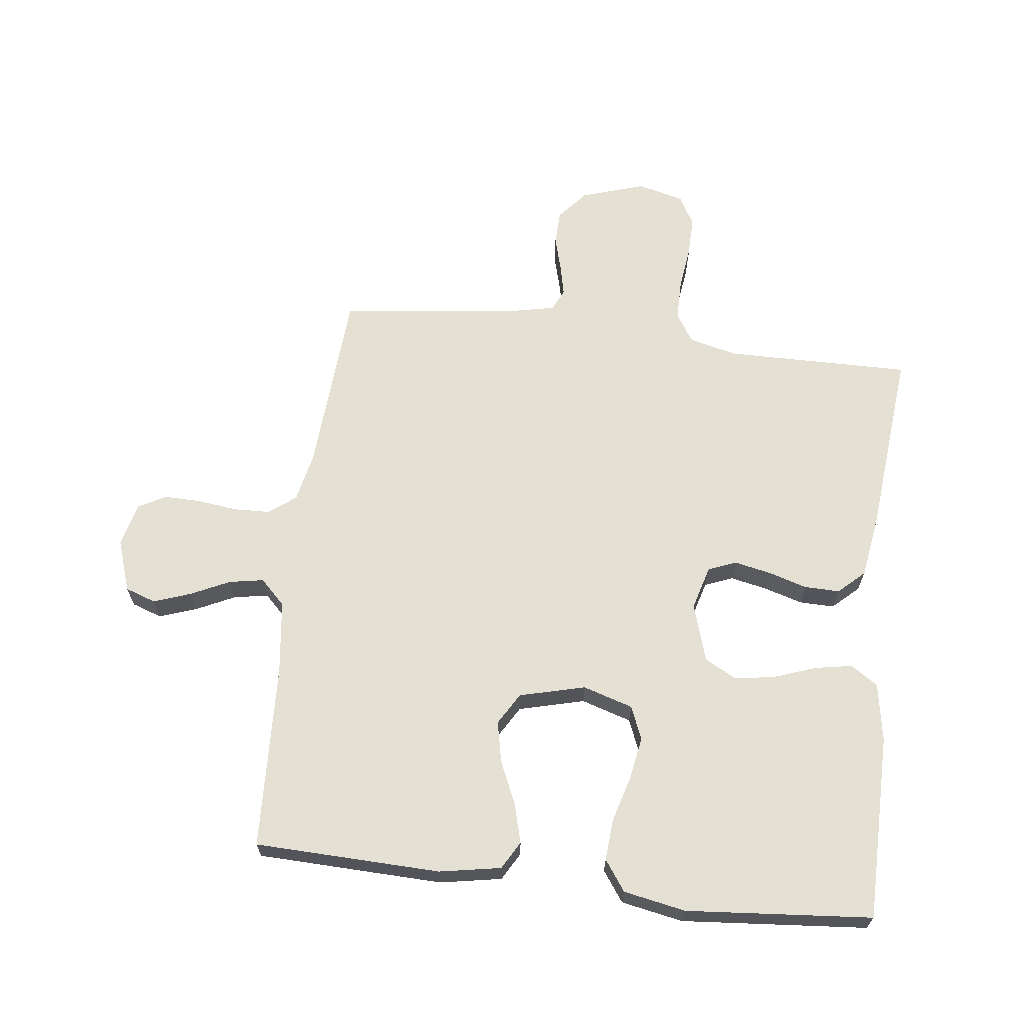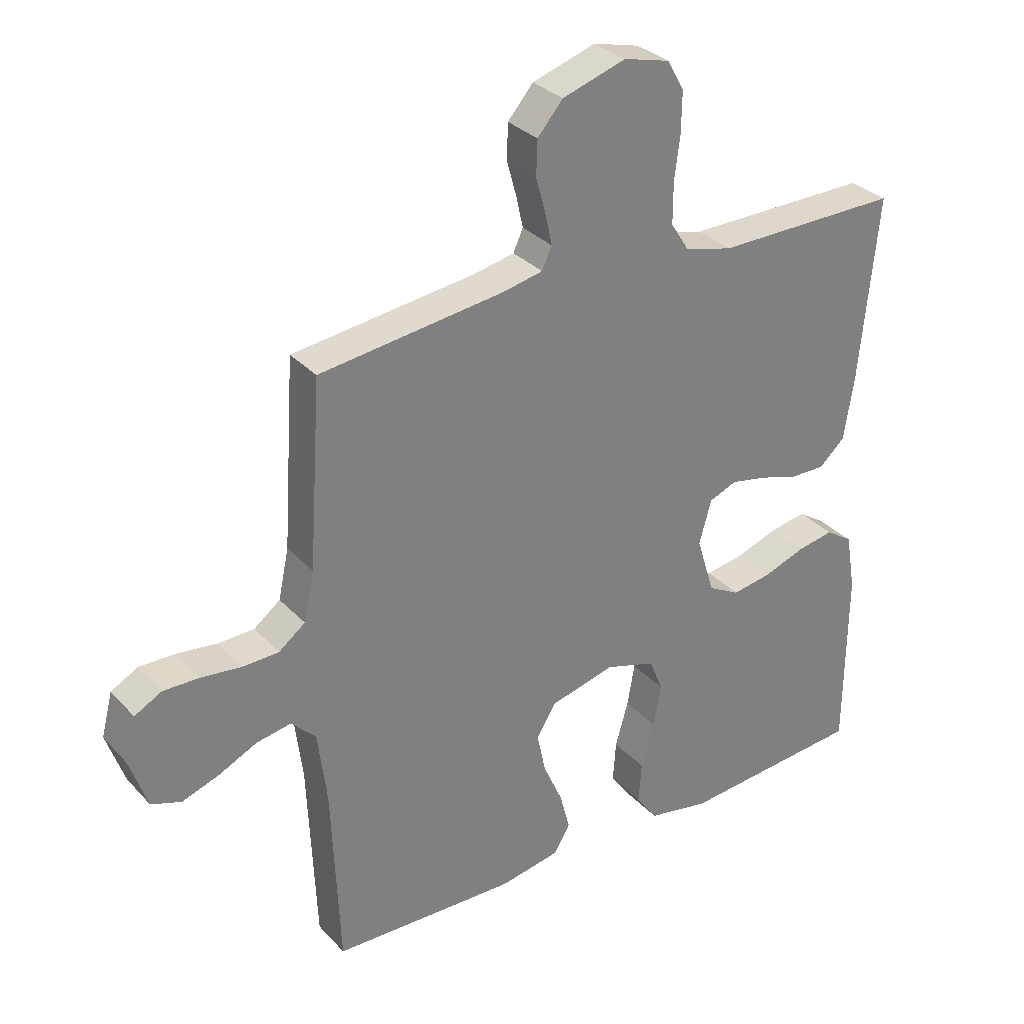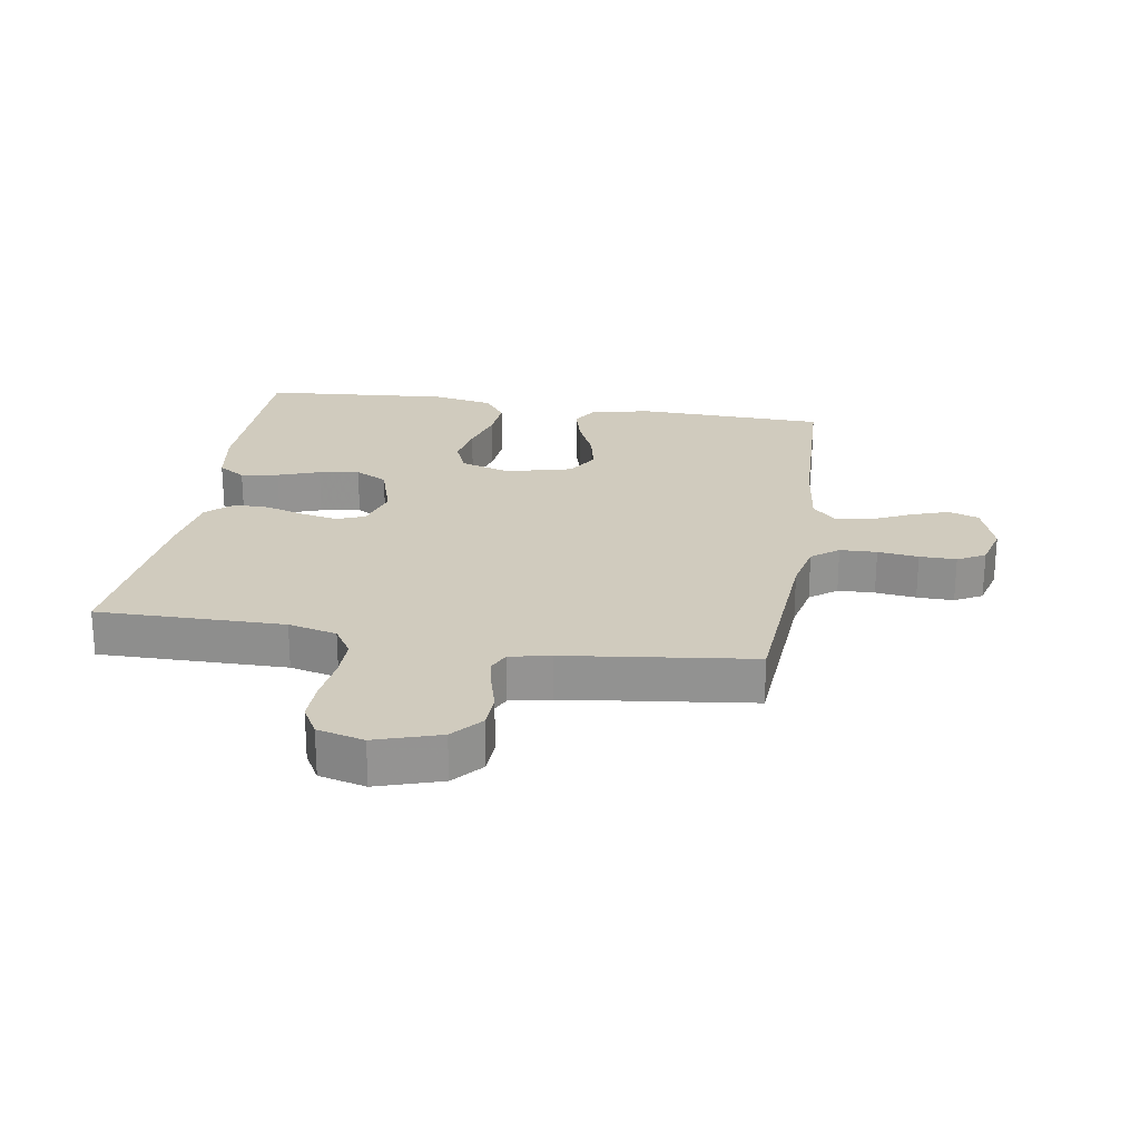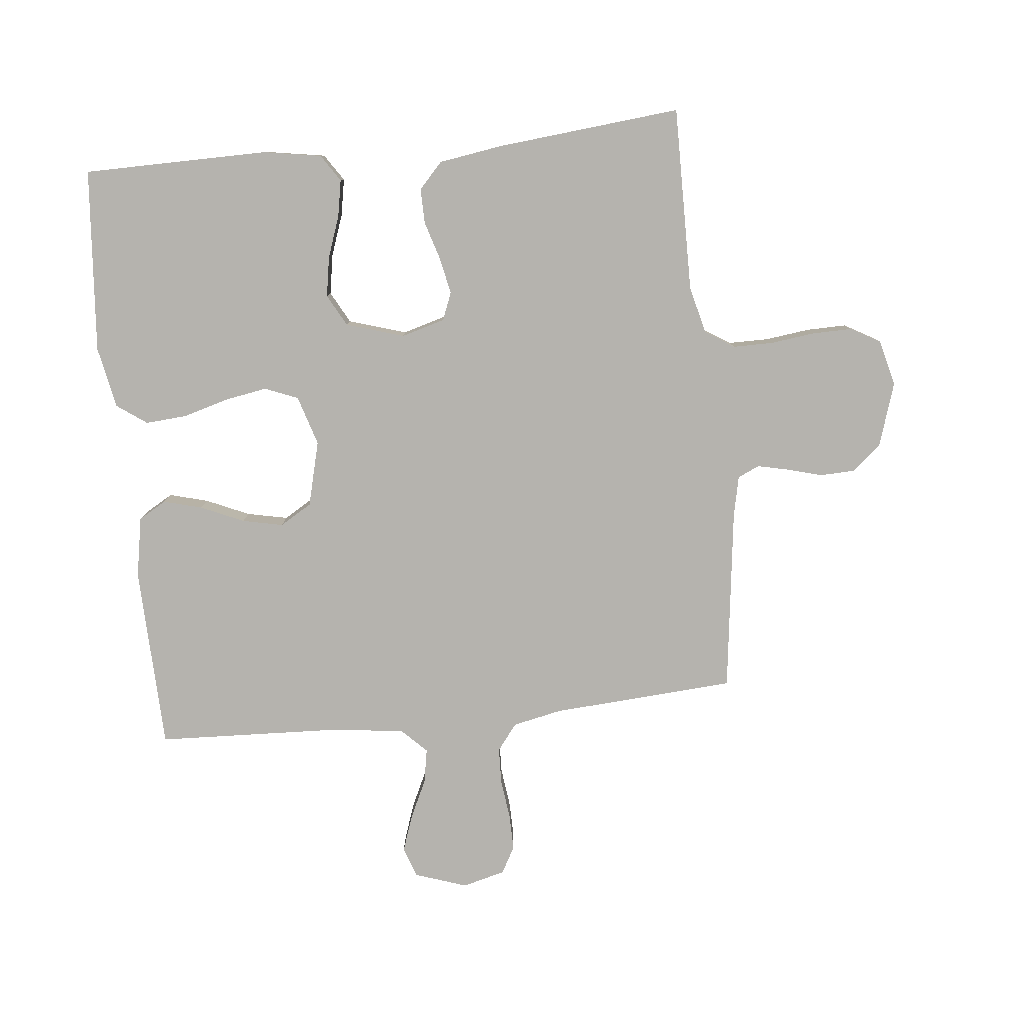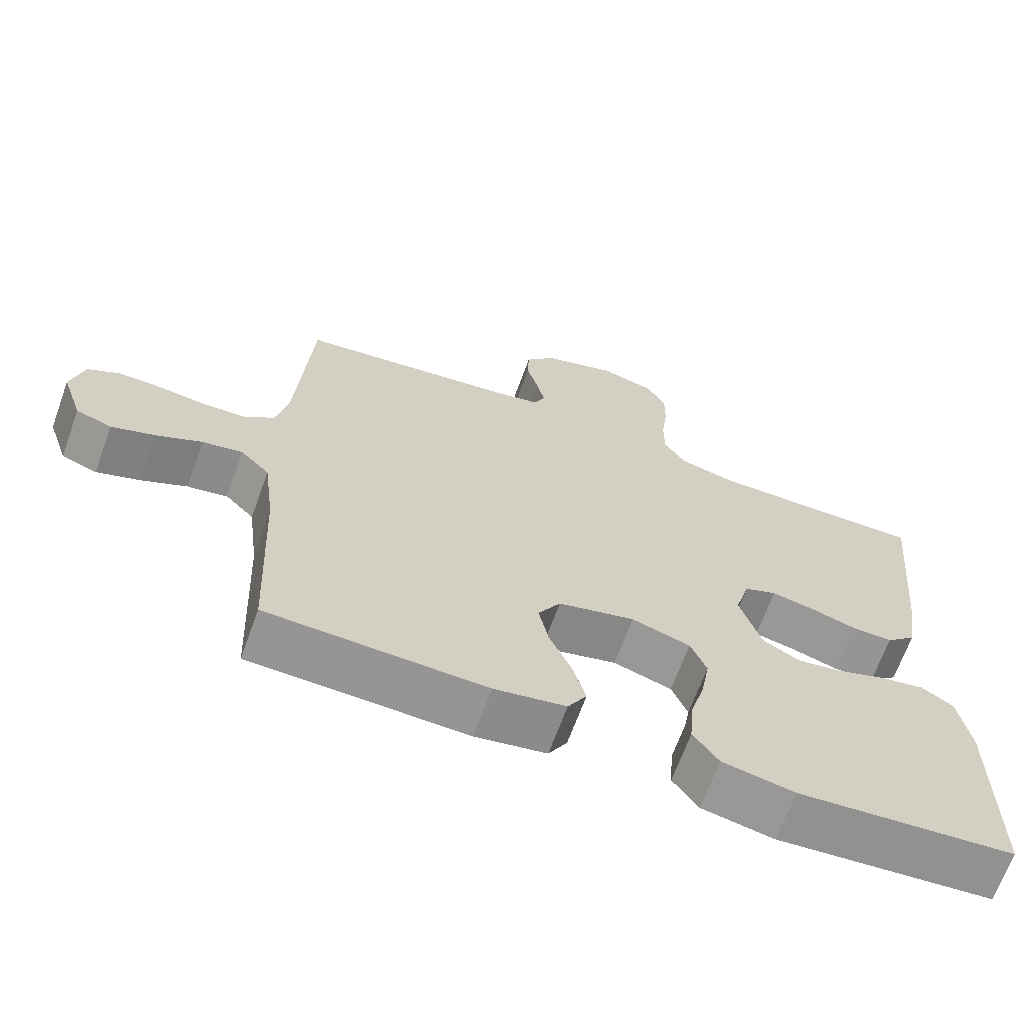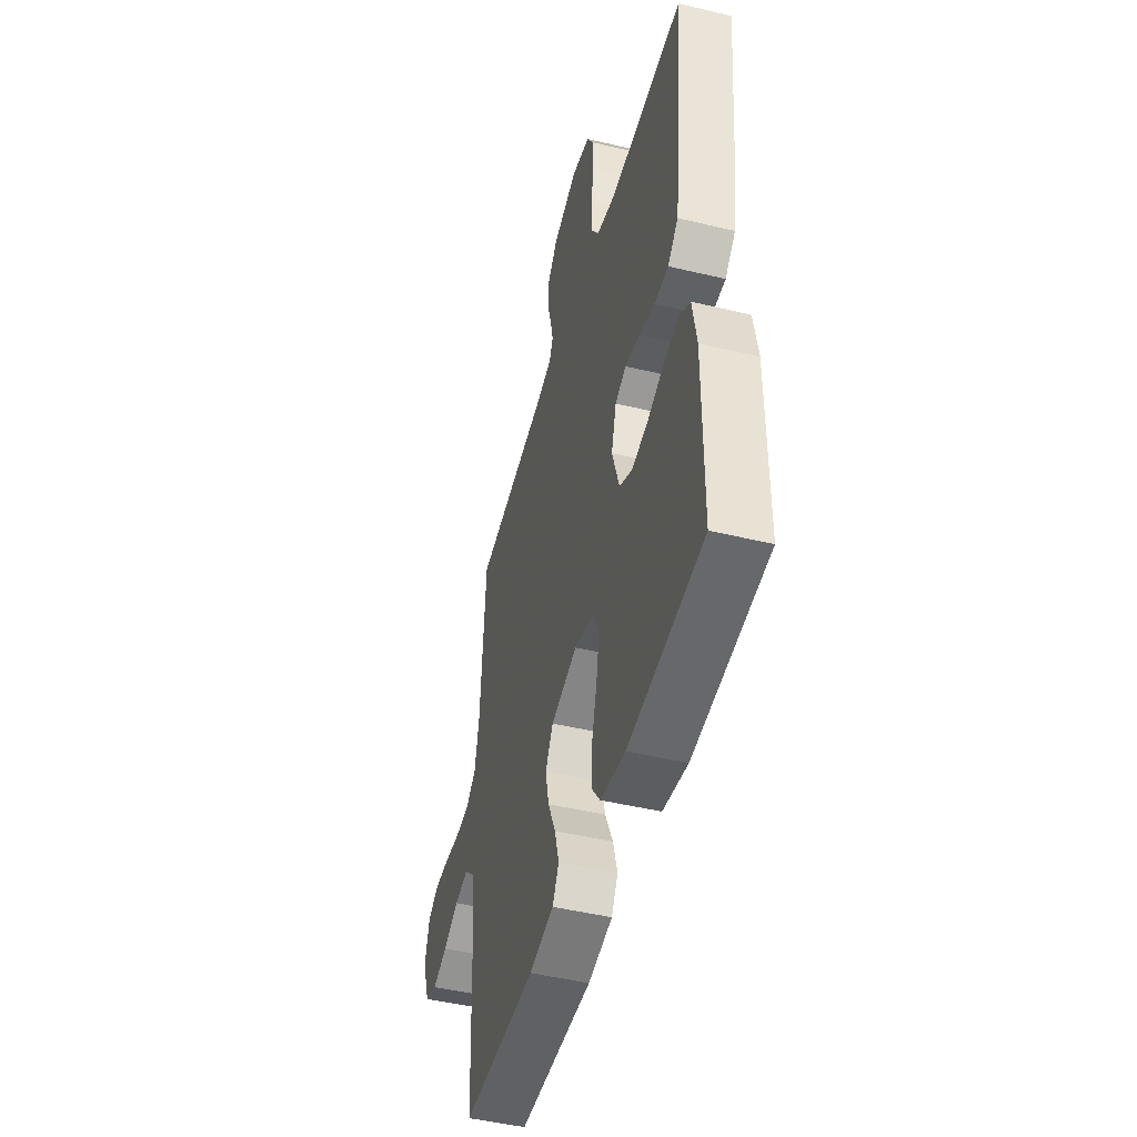
<metadata>
{"format":"obj","ext":"obj","renderer":"f3d","projection":"perspective","resolution":1024,"background":"white","views":[{"elev":65.6,"azim":-173.1,"up":"+Y"},{"elev":31.3,"azim":145.4,"up":"+Z"},{"elev":23.5,"azim":9.3,"up":"+Y"},{"elev":-80.0,"azim":-84.1,"up":"+Y"},{"elev":-67.1,"azim":160.1,"up":"+Z"},{"elev":-47.6,"azim":-105.1,"up":"+Z"}]}
</metadata>
<code>
v -0.5 0.07 0.5
v -0.2 0.07 0.497
v -0.122 0.07 0.516
v -0.092 0.07 0.563
v -0.092 0.07 0.629
v -0.101 0.07 0.7
v -0.102 0.07 0.765
v -0.075 0.07 0.813
v 0 0.07 0.832
v 0.103 0.07 0.799
v 0.144 0.07 0.751
v 0.146 0.07 0.695
v 0.13 0.07 0.637
v 0.119 0.07 0.587
v 0.135 0.07 0.552
v 0.2 0.07 0.538
v 0.5 0.07 0.5
v 0.52 0.07 0.2
v 0.537 0.07 0.12
v 0.58 0.07 0.087
v 0.639 0.07 0.085
v 0.704 0.07 0.093
v 0.763 0.07 0.094
v 0.807 0.07 0.07
v 0.825 0.07 0
v 0.796 0.07 -0.085
v 0.747 0.07 -0.102
v 0.687 0.07 -0.081
v 0.624 0.07 -0.051
v 0.568 0.07 -0.041
v 0.528 0.07 -0.081
v 0.513 0.07 -0.2
v 0.5 0.07 -0.5
v 0.2 0.07 -0.509
v 0.101 0.07 -0.491
v 0.075 0.07 -0.446
v 0.092 0.07 -0.383
v 0.123 0.07 -0.313
v 0.137 0.07 -0.247
v 0.106 0.07 -0.195
v 0 0.07 -0.168
v -0.081 0.07 -0.193
v -0.103 0.07 -0.247
v -0.091 0.07 -0.316
v -0.07 0.07 -0.39
v -0.065 0.07 -0.457
v -0.1 0.07 -0.506
v -0.2 0.07 -0.525
v -0.5 0.07 -0.5
v -0.502 0.07 -0.2
v -0.486 0.07 -0.105
v -0.442 0.07 -0.076
v -0.382 0.07 -0.087
v -0.315 0.07 -0.111
v -0.25 0.07 -0.122
v -0.198 0.07 -0.094
v -0.169 0.07 0
v -0.189 0.07 0.071
v -0.234 0.07 0.089
v -0.293 0.07 0.077
v -0.356 0.07 0.058
v -0.413 0.07 0.057
v -0.455 0.07 0.096
v -0.471 0.07 0.2
v -0.5 0 0.5
v -0.2 0 0.497
v -0.122 0 0.516
v -0.092 0 0.563
v -0.092 0 0.629
v -0.101 0 0.7
v -0.102 0 0.765
v -0.075 0 0.813
v 0 0 0.832
v 0.103 0 0.799
v 0.144 0 0.751
v 0.146 0 0.695
v 0.13 0 0.637
v 0.119 0 0.587
v 0.135 0 0.552
v 0.2 0 0.538
v 0.5 0 0.5
v 0.52 0 0.2
v 0.537 0 0.12
v 0.58 0 0.087
v 0.639 0 0.085
v 0.704 0 0.093
v 0.763 0 0.094
v 0.807 0 0.07
v 0.825 0 0
v 0.796 0 -0.085
v 0.747 0 -0.102
v 0.687 0 -0.081
v 0.624 0 -0.051
v 0.568 0 -0.041
v 0.528 0 -0.081
v 0.513 0 -0.2
v 0.5 0 -0.5
v 0.2 0 -0.509
v 0.101 0 -0.491
v 0.075 0 -0.446
v 0.092 0 -0.383
v 0.123 0 -0.313
v 0.137 0 -0.247
v 0.106 0 -0.195
v 0 0 -0.168
v -0.081 0 -0.193
v -0.103 0 -0.247
v -0.091 0 -0.316
v -0.07 0 -0.39
v -0.065 0 -0.457
v -0.1 0 -0.506
v -0.2 0 -0.525
v -0.5 0 -0.5
v -0.502 0 -0.2
v -0.486 0 -0.105
v -0.442 0 -0.076
v -0.382 0 -0.087
v -0.315 0 -0.111
v -0.25 0 -0.122
v -0.198 0 -0.094
v -0.169 0 0
v -0.189 0 0.071
v -0.234 0 0.089
v -0.293 0 0.077
v -0.356 0 0.058
v -0.413 0 0.057
v -0.455 0 0.096
v -0.471 0 0.2
f 64 1 2
f 63 64 2
f 62 63 2
f 61 62 2
f 60 61 2
f 59 60 2 3
f 58 59 3 4
f 57 58 4
f 52 53 54
f 51 52 54
f 50 51 54
f 49 50 54
f 48 49 54
f 47 48 54
f 46 47 54
f 45 46 54
f 44 45 54
f 43 44 54 55
f 42 43 55 56
f 36 37 38
f 35 36 38
f 34 35 38
f 33 34 38
f 32 33 38
f 31 32 38 39
f 30 31 39 40
f 27 28 29
f 26 27 29
f 25 26 29
f 24 25 29
f 23 24 29
f 22 23 29
f 21 22 29
f 20 21 29 30
f 30 40 41
f 20 30 41
f 19 20 41
f 16 17 18
f 42 56 57
f 41 42 57
f 19 41 57
f 18 19 57
f 16 18 57
f 15 16 57
f 11 12 13
f 10 11 13
f 9 10 13
f 8 9 13
f 7 8 13
f 6 7 13
f 5 6 13
f 14 15 57 4
f 4 5 13 14
f 66 65 128
f 66 128 127
f 66 127 126
f 66 126 125
f 66 125 124
f 67 66 124 123
f 68 67 123 122
f 68 122 121
f 118 117 116
f 118 116 115
f 118 115 114
f 118 114 113
f 118 113 112
f 118 112 111
f 118 111 110
f 118 110 109
f 118 109 108
f 119 118 108 107
f 120 119 107 106
f 102 101 100
f 102 100 99
f 102 99 98
f 102 98 97
f 102 97 96
f 103 102 96 95
f 104 103 95 94
f 93 92 91
f 93 91 90
f 93 90 89
f 93 89 88
f 93 88 87
f 93 87 86
f 93 86 85
f 94 93 85 84
f 105 104 94
f 105 94 84
f 105 84 83
f 82 81 80
f 121 120 106
f 121 106 105
f 121 105 83
f 121 83 82
f 121 82 80
f 121 80 79
f 77 76 75
f 77 75 74
f 77 74 73
f 77 73 72
f 77 72 71
f 77 71 70
f 77 70 69
f 68 121 79 78
f 78 77 69 68
f 1 65 66 2
f 2 66 67 3
f 3 67 68 4
f 4 68 69 5
f 5 69 70 6
f 6 70 71 7
f 7 71 72 8
f 8 72 73 9
f 9 73 74 10
f 10 74 75 11
f 11 75 76 12
f 12 76 77 13
f 13 77 78 14
f 14 78 79 15
f 15 79 80 16
f 16 80 81 17
f 17 81 82 18
f 18 82 83 19
f 19 83 84 20
f 20 84 85 21
f 21 85 86 22
f 22 86 87 23
f 23 87 88 24
f 24 88 89 25
f 25 89 90 26
f 26 90 91 27
f 27 91 92 28
f 28 92 93 29
f 29 93 94 30
f 30 94 95 31
f 31 95 96 32
f 32 96 97 33
f 33 97 98 34
f 34 98 99 35
f 35 99 100 36
f 36 100 101 37
f 37 101 102 38
f 38 102 103 39
f 39 103 104 40
f 40 104 105 41
f 41 105 106 42
f 42 106 107 43
f 43 107 108 44
f 44 108 109 45
f 45 109 110 46
f 46 110 111 47
f 47 111 112 48
f 48 112 113 49
f 49 113 114 50
f 50 114 115 51
f 51 115 116 52
f 52 116 117 53
f 53 117 118 54
f 54 118 119 55
f 55 119 120 56
f 56 120 121 57
f 57 121 122 58
f 58 122 123 59
f 59 123 124 60
f 60 124 125 61
f 61 125 126 62
f 62 126 127 63
f 63 127 128 64
f 64 128 65 1

</code>
